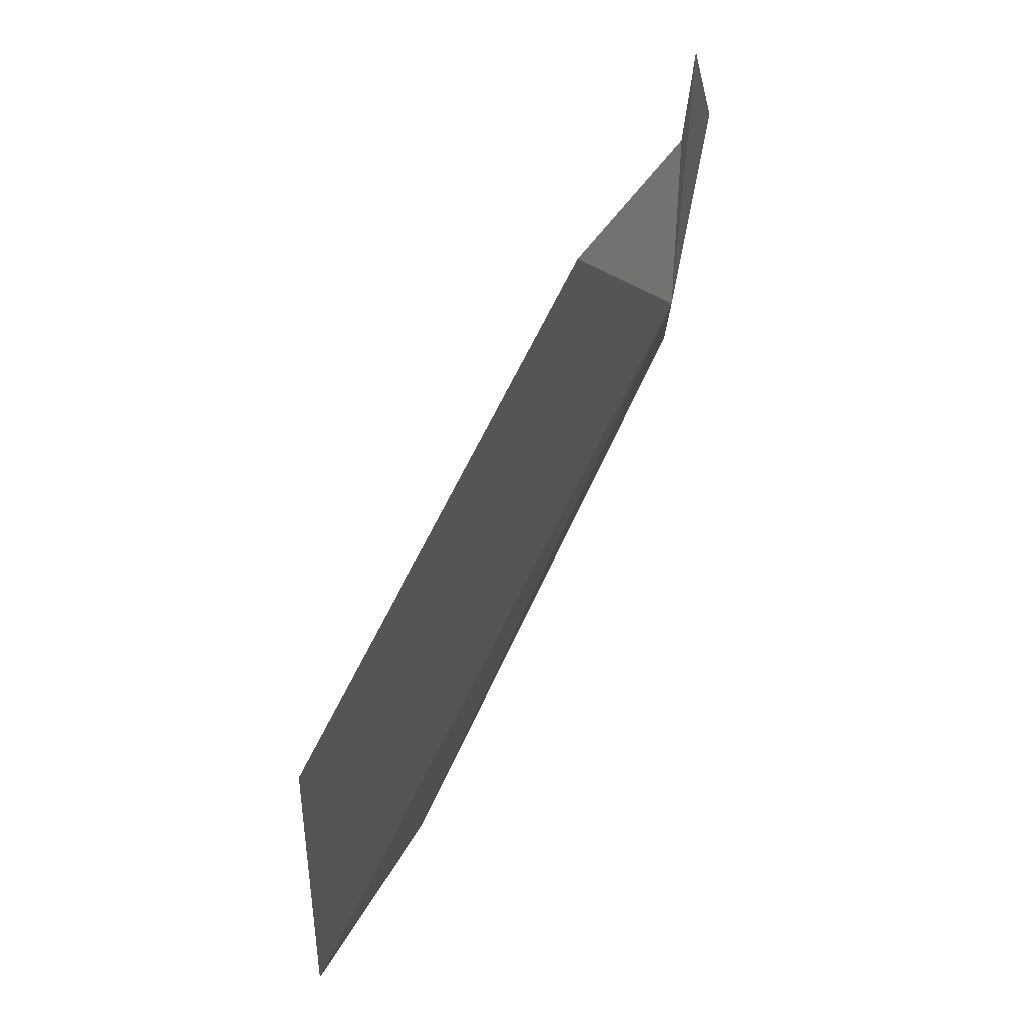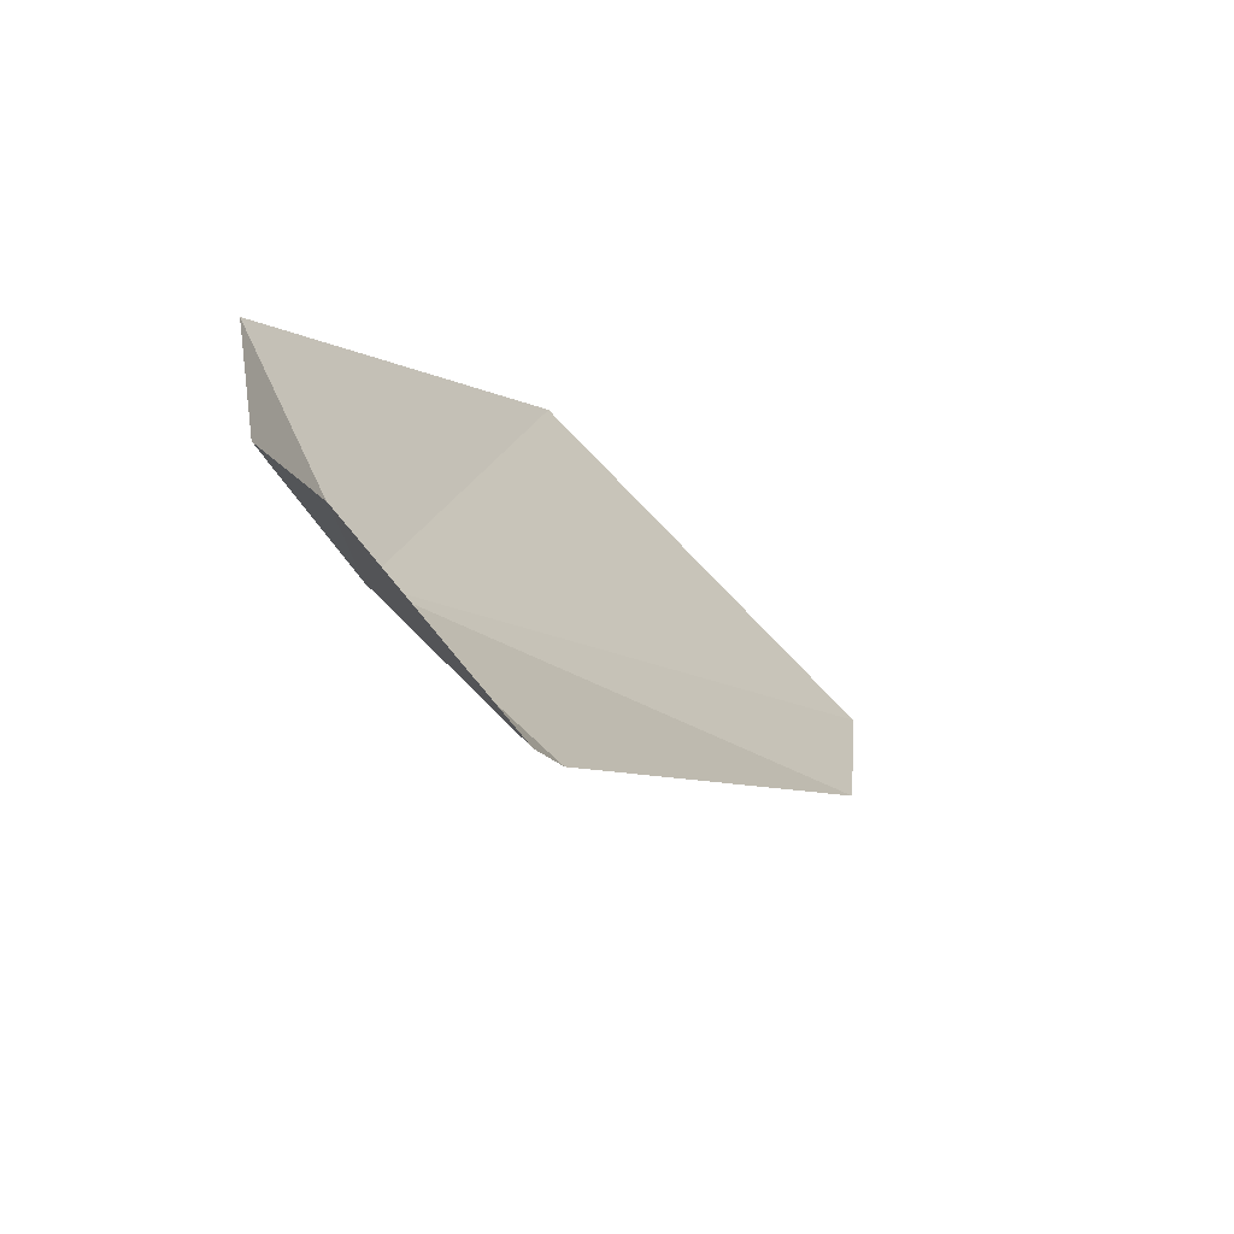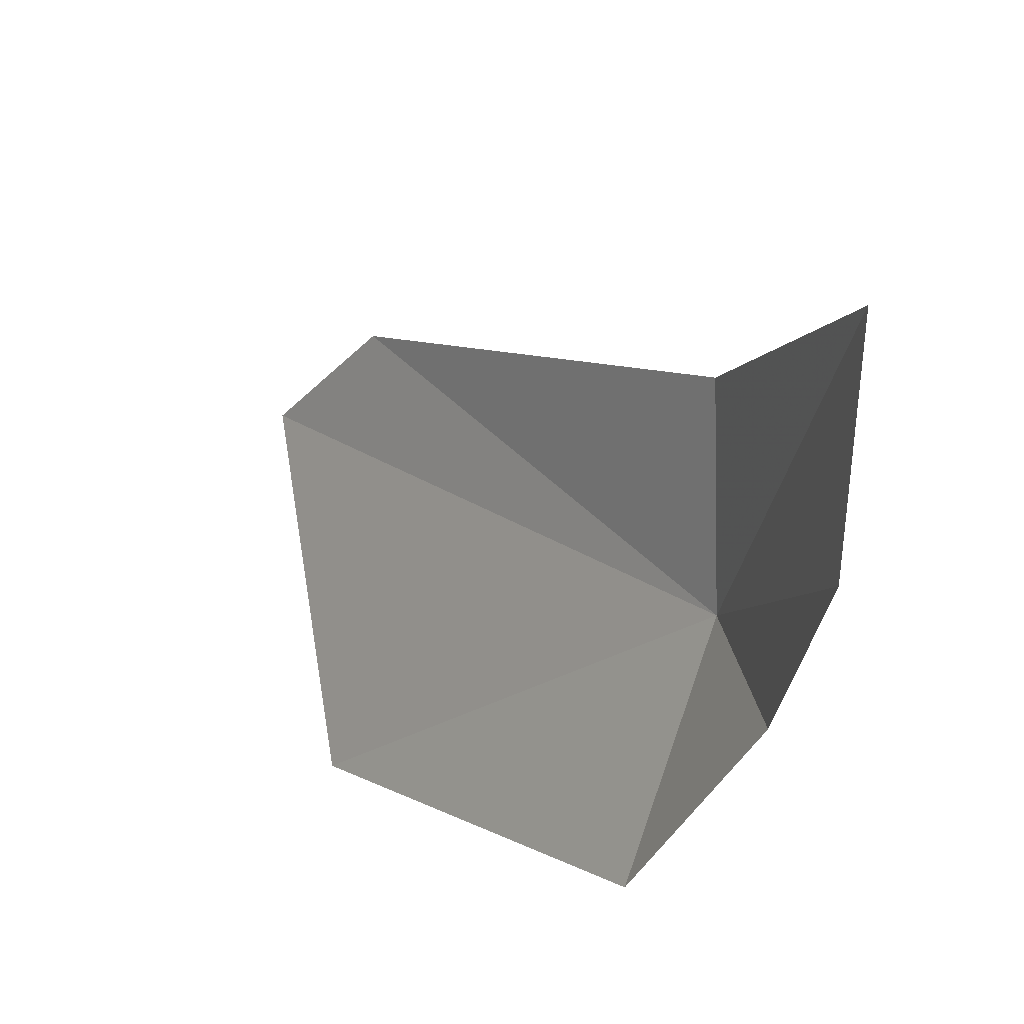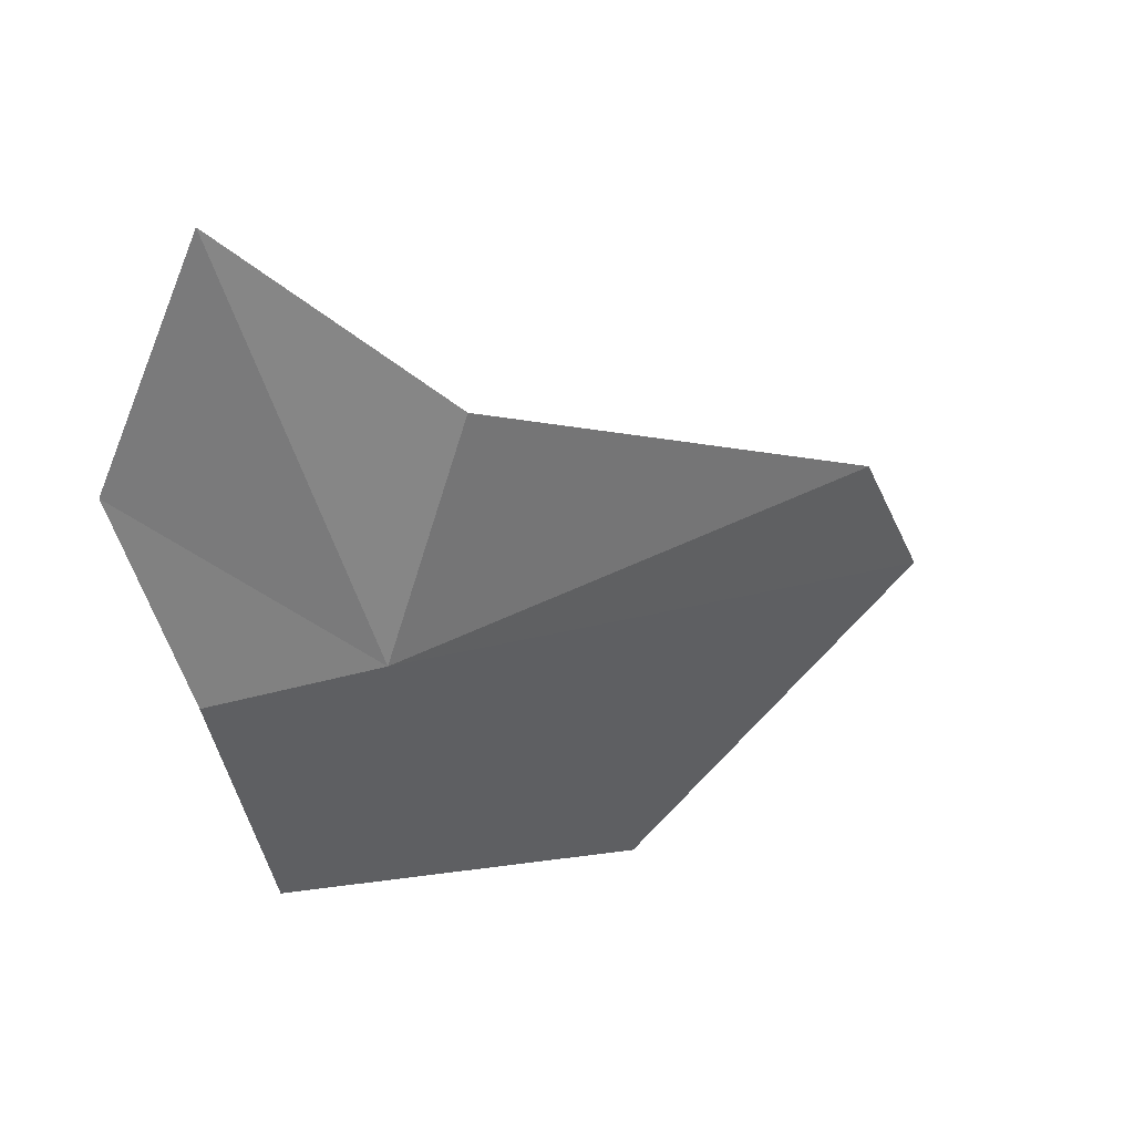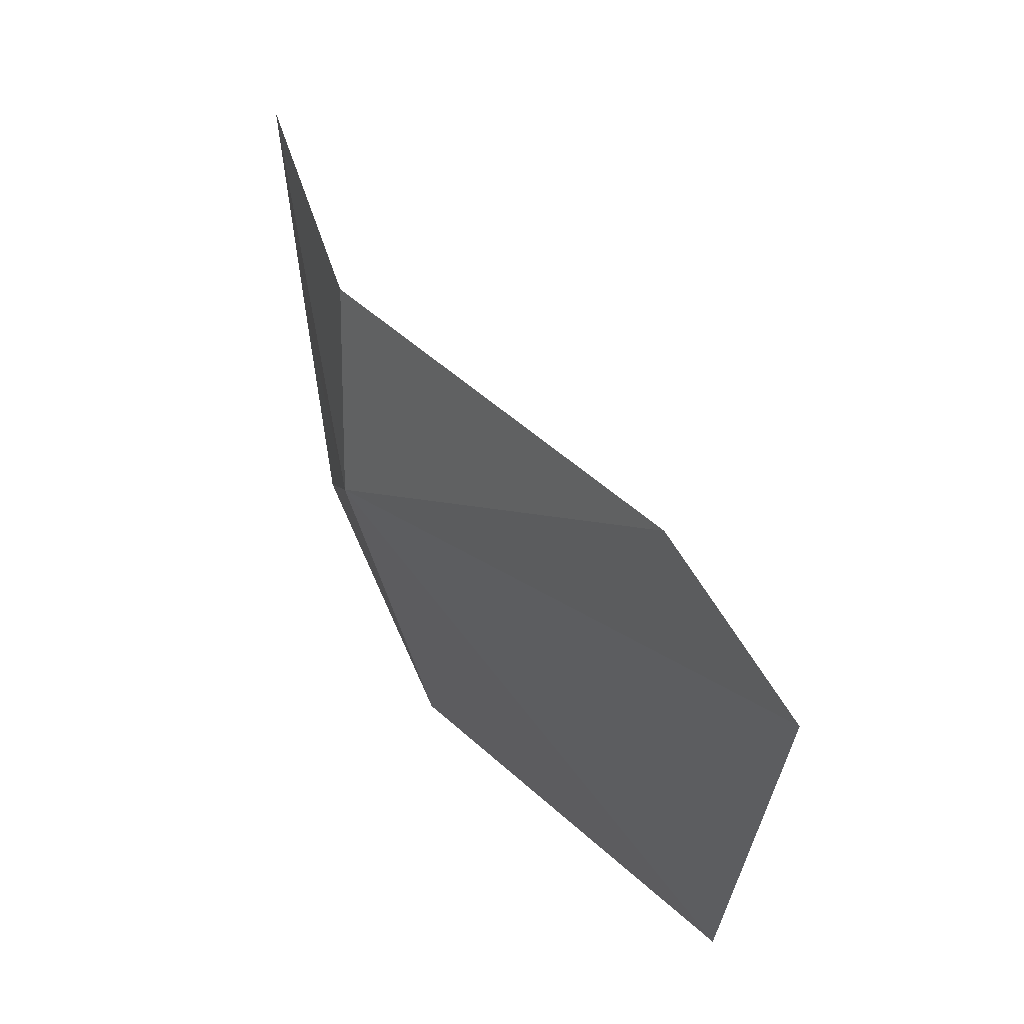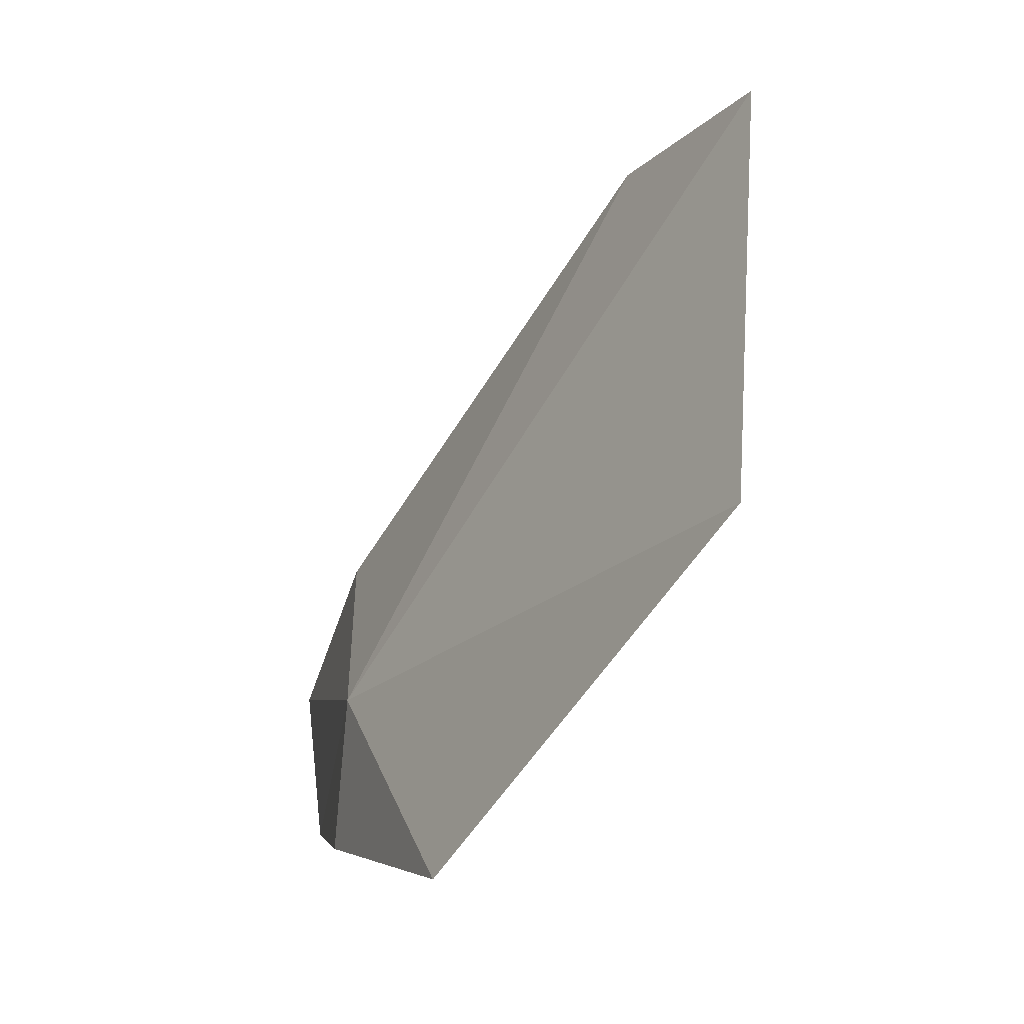
<metadata>
{"format":"obj","ext":"obj","renderer":"f3d","projection":"perspective","resolution":1024,"background":"white","views":[{"elev":-76.4,"azim":28.7,"up":"+Y"},{"elev":29.0,"azim":143.3,"up":"+Z"},{"elev":33.6,"azim":18.2,"up":"+Y"},{"elev":22.9,"azim":100.0,"up":"+Y"},{"elev":6.8,"azim":-158.0,"up":"+Y"},{"elev":-74.3,"azim":-154.6,"up":"+Y"}]}
</metadata>
<code>
v 88.68 70.8 8.652
v 83.83 71.01 5.01
v 82.47 69.46 4.572
v 89.51 70.68 10.03
v 88.18 68.23 9.822
v 88.4 72.98 7.998
v 90 74.89 9.678
v 90.1 72.72 10.54
v 84.04 66.67 7.254
f 1 3 2
f 1 4 5
f 1 2 6
f 1 6 7
f 1 7 8
f 1 8 4
f 1 9 3
f 1 5 9

</code>
